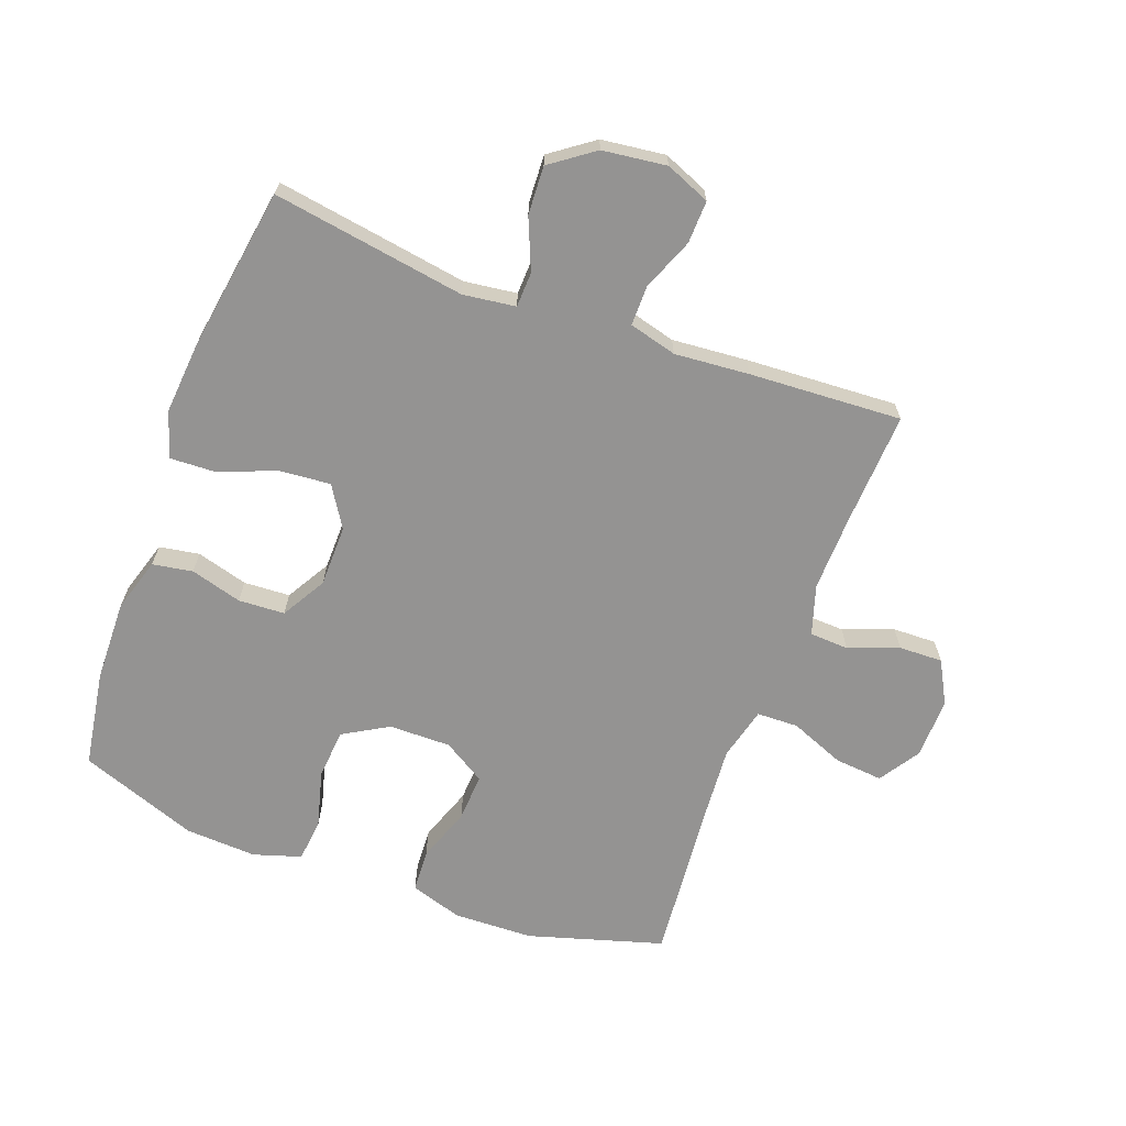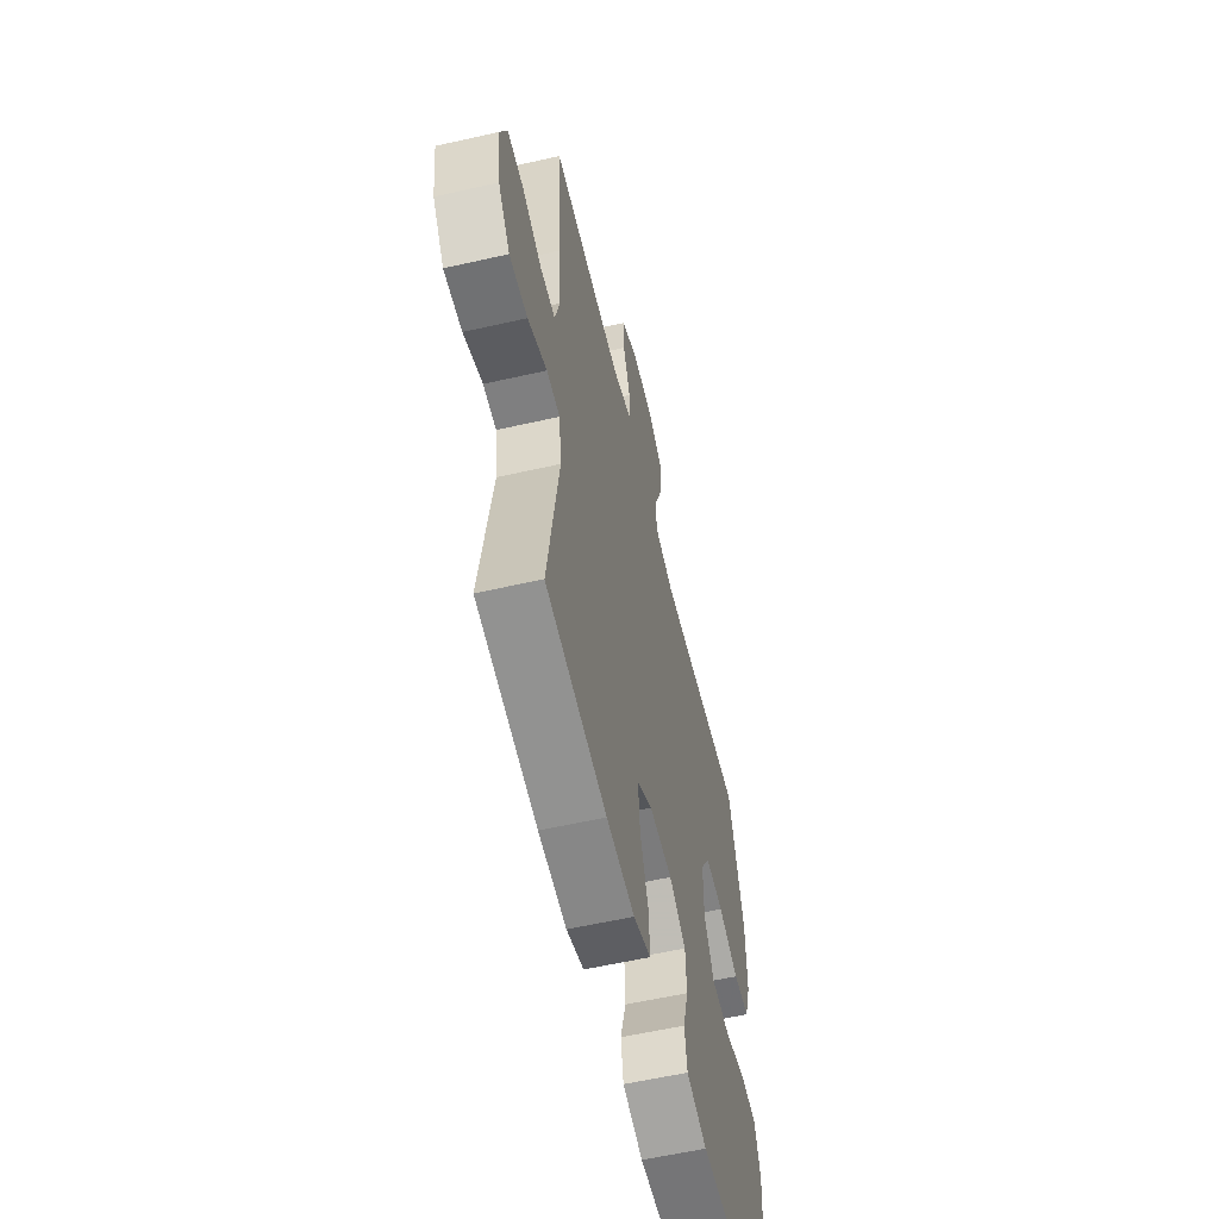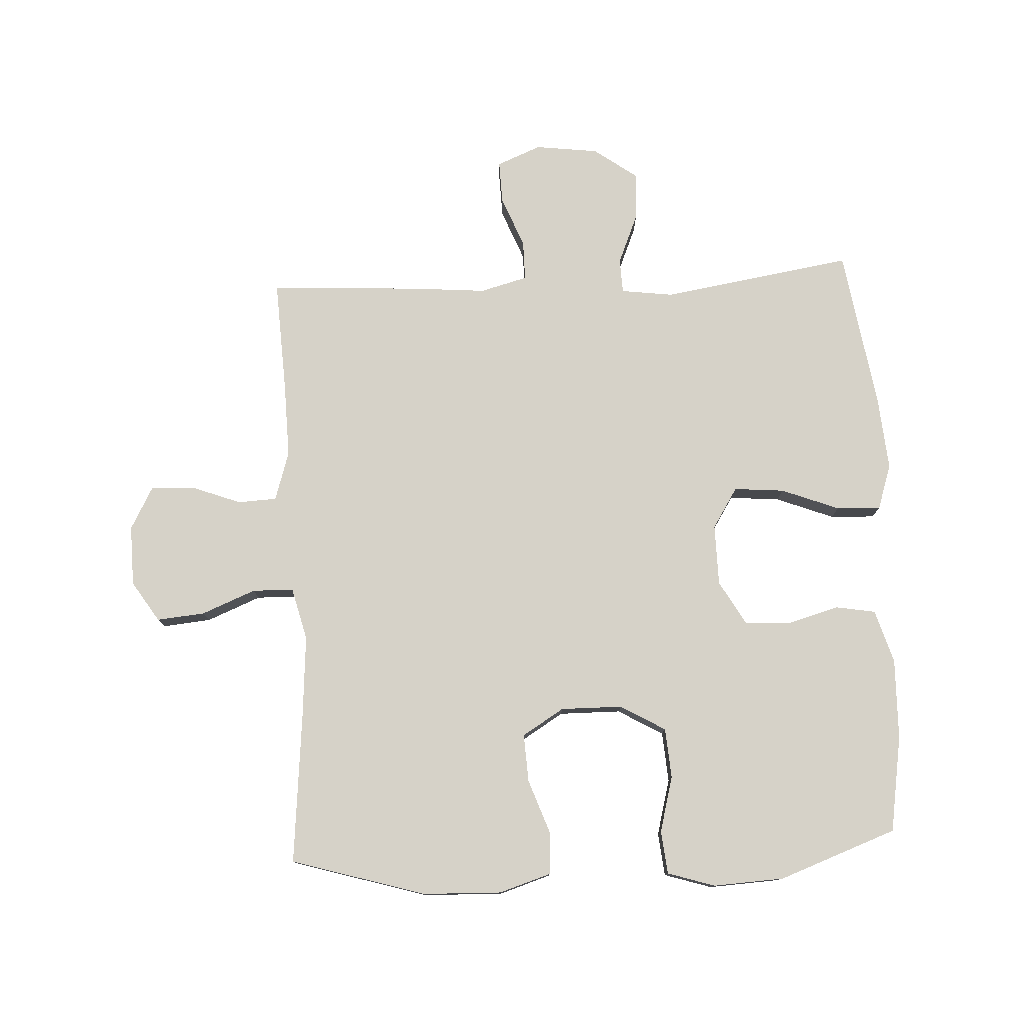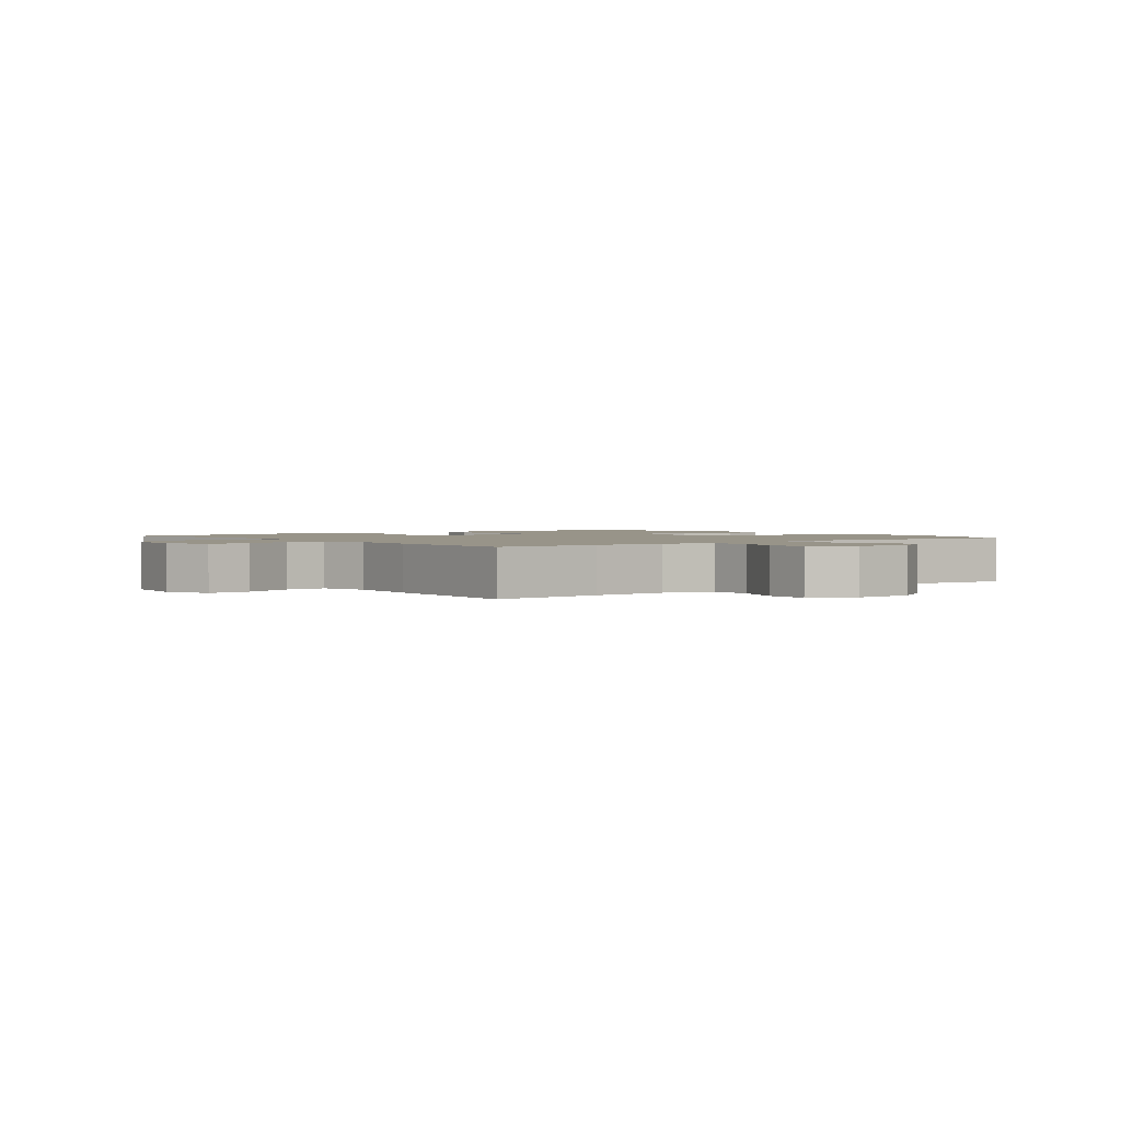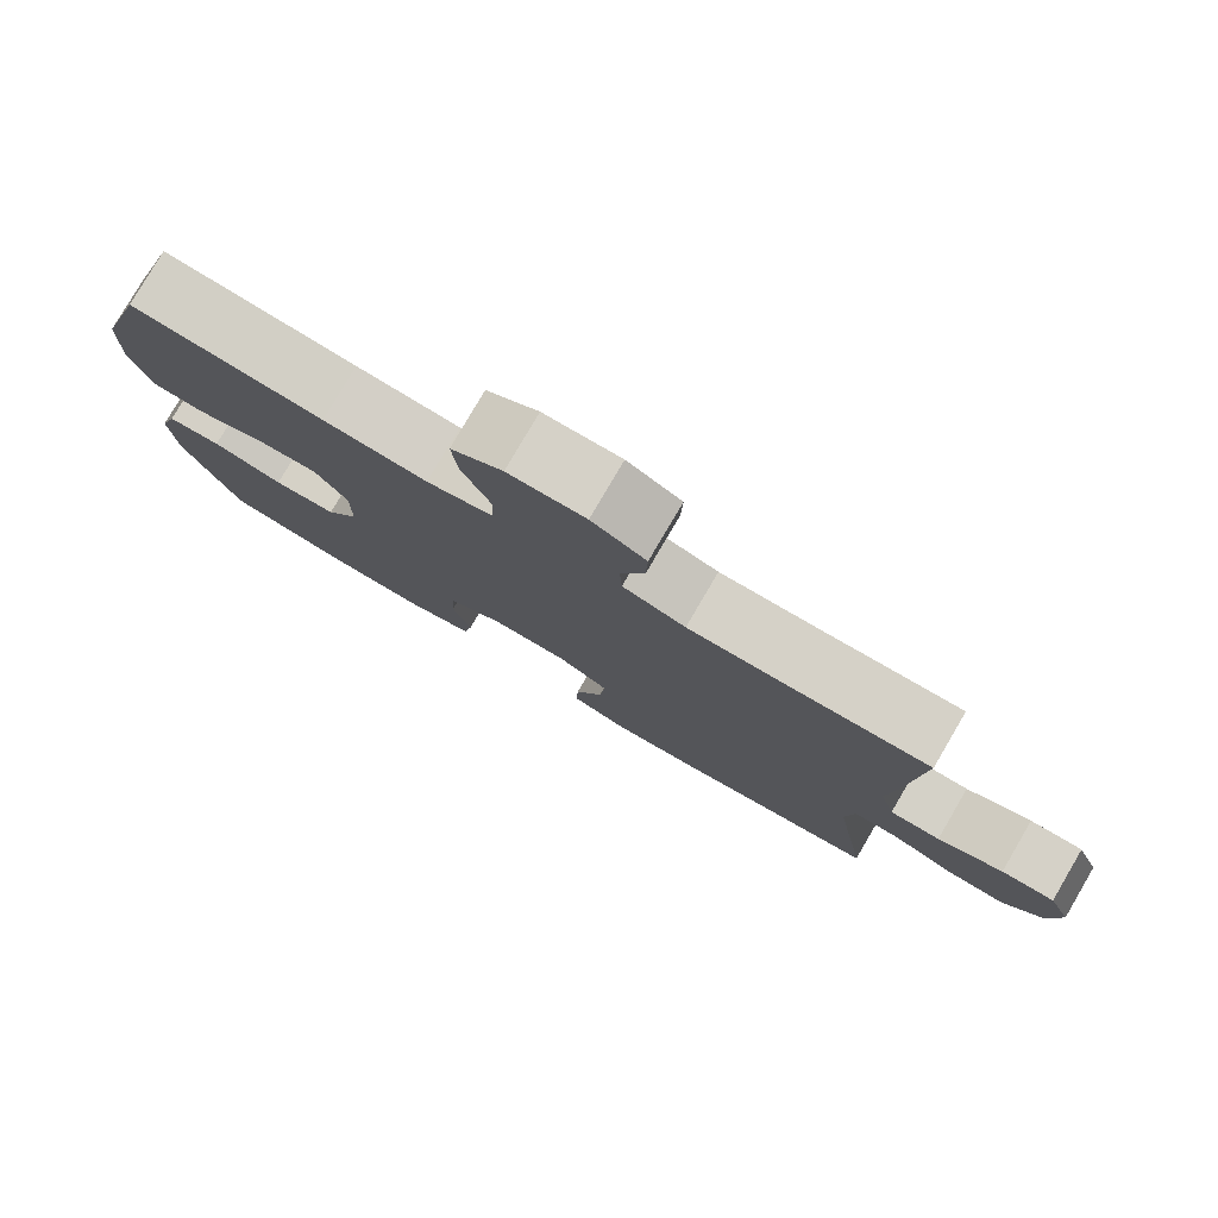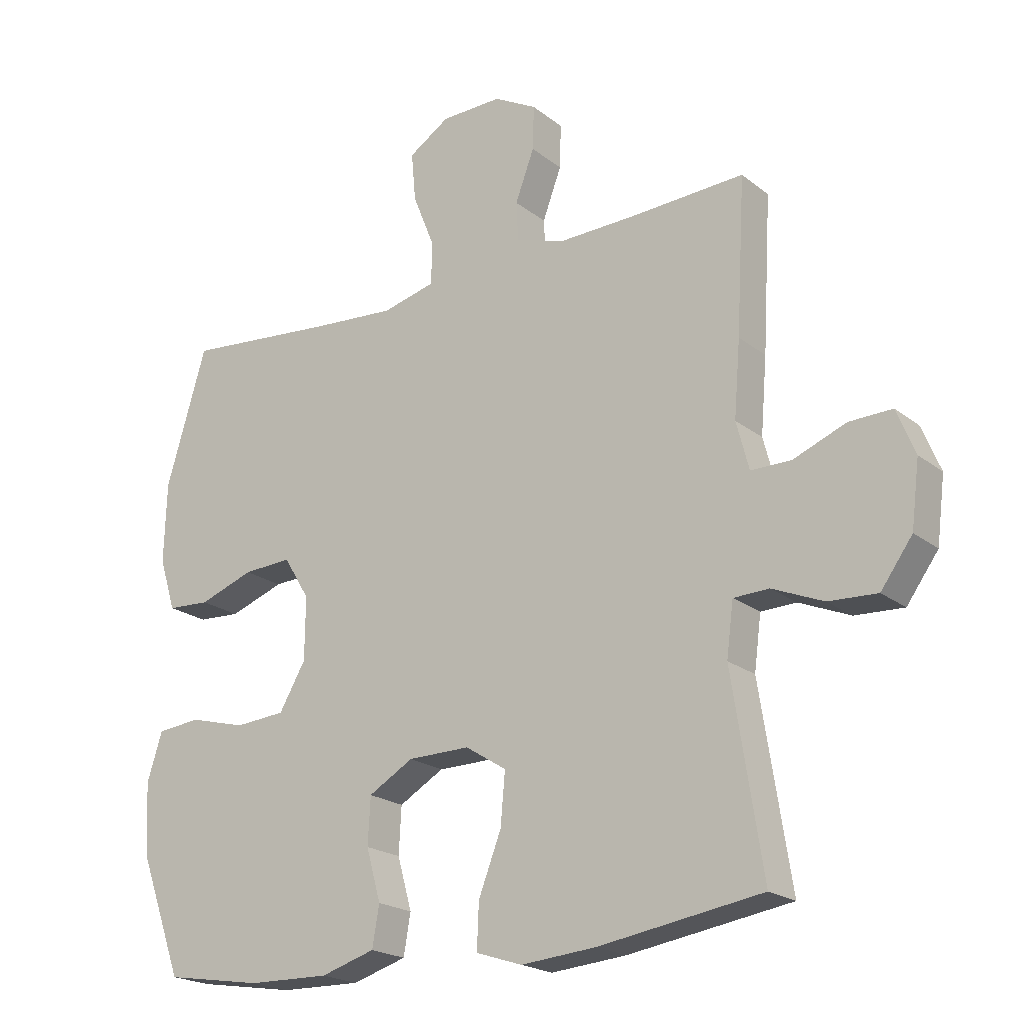
<metadata>
{"format":"obj","ext":"obj","renderer":"f3d","projection":"perspective","resolution":1024,"background":"white","views":[{"elev":-66.8,"azim":-110.4,"up":"+Y"},{"elev":-57.9,"azim":-76.7,"up":"+Z"},{"elev":77.9,"azim":87.1,"up":"+Y"},{"elev":1.7,"azim":-38.1,"up":"+Y"},{"elev":79.8,"azim":-149.6,"up":"+Z"},{"elev":-20.7,"azim":-144.0,"up":"+Z"}]}
</metadata>
<code>
v 0.5 0.07 -0.5
v 0.345 0.07 -0.525
v 0.216 0.07 -0.528
v 0.13 0.07 -0.502
v 0.119 0.07 -0.438
v 0.142 0.07 -0.356
v 0.138 0.07 -0.282
v 0.067 0.07 -0.241
v -0.031 0.07 -0.24
v -0.096 0.07 -0.281
v -0.089 0.07 -0.362
v -0.053 0.07 -0.455
v -0.05 0.07 -0.526
v -0.123 0.07 -0.55
v -0.242 0.07 -0.54
v -0.5 0.07 -0.5
v -0.452 0.07 -0.193
v -0.463 0.07 -0.109
v -0.519 0.07 -0.107
v -0.6 0.07 -0.141
v -0.677 0.07 -0.145
v -0.727 0.07 -0.076
v -0.74 0.07 0.026
v -0.711 0.07 0.097
v -0.643 0.07 0.095
v -0.56 0.07 0.062
v -0.496 0.07 0.062
v -0.476 0.07 0.138
v -0.486 0.07 0.257
v -0.5 0.07 0.5
v -0.32 0.07 0.491
v -0.198 0.07 0.488
v -0.119 0.07 0.513
v -0.116 0.07 0.575
v -0.146 0.07 0.655
v -0.148 0.07 0.725
v -0.08 0.07 0.762
v 0.017 0.07 0.76
v 0.082 0.07 0.718
v 0.075 0.07 0.641
v 0.04 0.07 0.554
v 0.042 0.07 0.488
v 0.126 0.07 0.467
v 0.257 0.07 0.477
v 0.5 0.07 0.5
v 0.564 0.07 0.285
v 0.568 0.07 0.158
v 0.542 0.07 0.075
v 0.474 0.07 0.071
v 0.387 0.07 0.102
v 0.31 0.07 0.106
v 0.269 0.07 0.039
v 0.27 0.07 -0.06
v 0.312 0.07 -0.132
v 0.392 0.07 -0.138
v 0.482 0.07 -0.114
v 0.551 0.07 -0.121
v 0.575 0.07 -0.197
v 0.569 0.07 -0.311
v 0.5 0 -0.5
v 0.345 0 -0.525
v 0.216 0 -0.528
v 0.13 0 -0.502
v 0.119 0 -0.438
v 0.142 0 -0.356
v 0.138 0 -0.282
v 0.067 0 -0.241
v -0.031 0 -0.24
v -0.096 0 -0.281
v -0.089 0 -0.362
v -0.053 0 -0.455
v -0.05 0 -0.526
v -0.123 0 -0.55
v -0.242 0 -0.54
v -0.5 0 -0.5
v -0.452 0 -0.193
v -0.463 0 -0.109
v -0.519 0 -0.107
v -0.6 0 -0.141
v -0.677 0 -0.145
v -0.727 0 -0.076
v -0.74 0 0.026
v -0.711 0 0.097
v -0.643 0 0.095
v -0.56 0 0.062
v -0.496 0 0.062
v -0.476 0 0.138
v -0.486 0 0.257
v -0.5 0 0.5
v -0.32 0 0.491
v -0.198 0 0.488
v -0.119 0 0.513
v -0.116 0 0.575
v -0.146 0 0.655
v -0.148 0 0.725
v -0.08 0 0.762
v 0.017 0 0.76
v 0.082 0 0.718
v 0.075 0 0.641
v 0.04 0 0.554
v 0.042 0 0.488
v 0.126 0 0.467
v 0.257 0 0.477
v 0.5 0 0.5
v 0.564 0 0.285
v 0.568 0 0.158
v 0.542 0 0.075
v 0.474 0 0.071
v 0.387 0 0.102
v 0.31 0 0.106
v 0.269 0 0.039
v 0.27 0 -0.06
v 0.312 0 -0.132
v 0.392 0 -0.138
v 0.482 0 -0.114
v 0.551 0 -0.121
v 0.575 0 -0.197
v 0.569 0 -0.311
f 55 56 57 58
f 54 55 58 59
f 47 48 49 50
f 47 50 51
f 44 45 46 47
f 43 44 47 51
f 42 43 51 52
f 38 39 40 41
f 38 41 42
f 37 38 42
f 34 35 36 37
f 33 34 37 42
f 32 33 42 52
f 28 29 30 31
f 27 28 31 32
f 23 24 25 26
f 23 26 27
f 22 23 27
f 19 20 21 22
f 18 19 22 27
f 14 15 16 17
f 14 17 18
f 11 12 13 14
f 10 11 14 18
f 9 10 18 27
f 3 4 5 6
f 3 6 7
f 2 3 7
f 54 59 1 2
f 53 54 2 7
f 52 53 7 8
f 27 32 52
f 8 9 27 52
f 117 116 115 114
f 118 117 114 113
f 109 108 107 106
f 110 109 106
f 106 105 104 103
f 110 106 103 102
f 111 110 102 101
f 100 99 98 97
f 101 100 97
f 101 97 96
f 96 95 94 93
f 101 96 93 92
f 111 101 92 91
f 90 89 88 87
f 91 90 87 86
f 85 84 83 82
f 86 85 82
f 86 82 81
f 81 80 79 78
f 86 81 78 77
f 76 75 74 73
f 77 76 73
f 73 72 71 70
f 77 73 70 69
f 86 77 69 68
f 65 64 63 62
f 66 65 62
f 66 62 61
f 61 60 118 113
f 66 61 113 112
f 67 66 112 111
f 111 91 86
f 111 86 68 67
f 1 60 61 2
f 2 61 62 3
f 3 62 63 4
f 4 63 64 5
f 5 64 65 6
f 6 65 66 7
f 7 66 67 8
f 8 67 68 9
f 9 68 69 10
f 10 69 70 11
f 11 70 71 12
f 12 71 72 13
f 13 72 73 14
f 14 73 74 15
f 15 74 75 16
f 16 75 76 17
f 17 76 77 18
f 18 77 78 19
f 19 78 79 20
f 20 79 80 21
f 21 80 81 22
f 22 81 82 23
f 23 82 83 24
f 24 83 84 25
f 25 84 85 26
f 26 85 86 27
f 27 86 87 28
f 28 87 88 29
f 29 88 89 30
f 30 89 90 31
f 31 90 91 32
f 32 91 92 33
f 33 92 93 34
f 34 93 94 35
f 35 94 95 36
f 36 95 96 37
f 37 96 97 38
f 38 97 98 39
f 39 98 99 40
f 40 99 100 41
f 41 100 101 42
f 42 101 102 43
f 43 102 103 44
f 44 103 104 45
f 45 104 105 46
f 46 105 106 47
f 47 106 107 48
f 48 107 108 49
f 49 108 109 50
f 50 109 110 51
f 51 110 111 52
f 52 111 112 53
f 53 112 113 54
f 54 113 114 55
f 55 114 115 56
f 56 115 116 57
f 57 116 117 58
f 58 117 118 59
f 59 118 60 1

</code>
